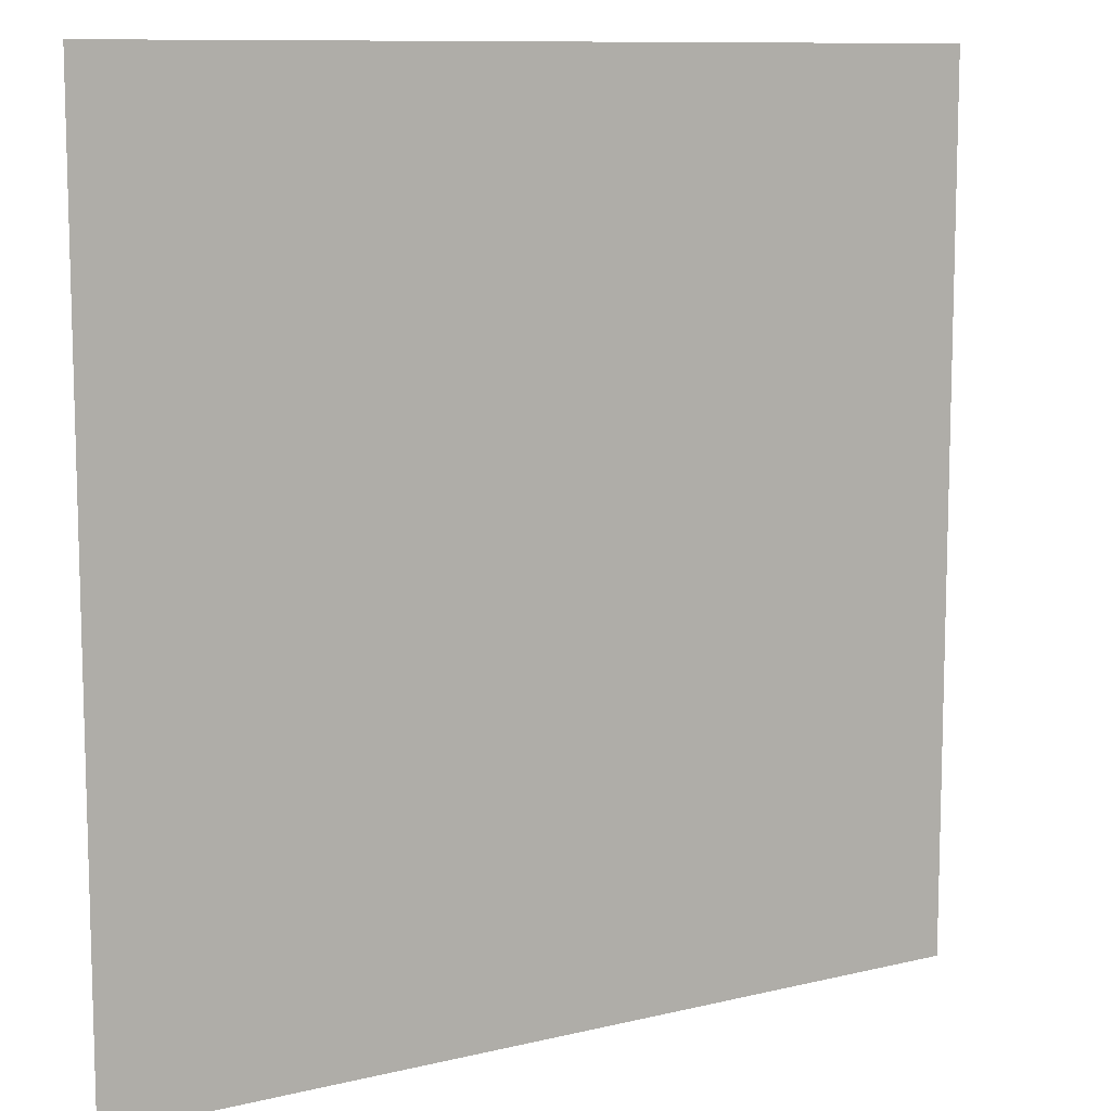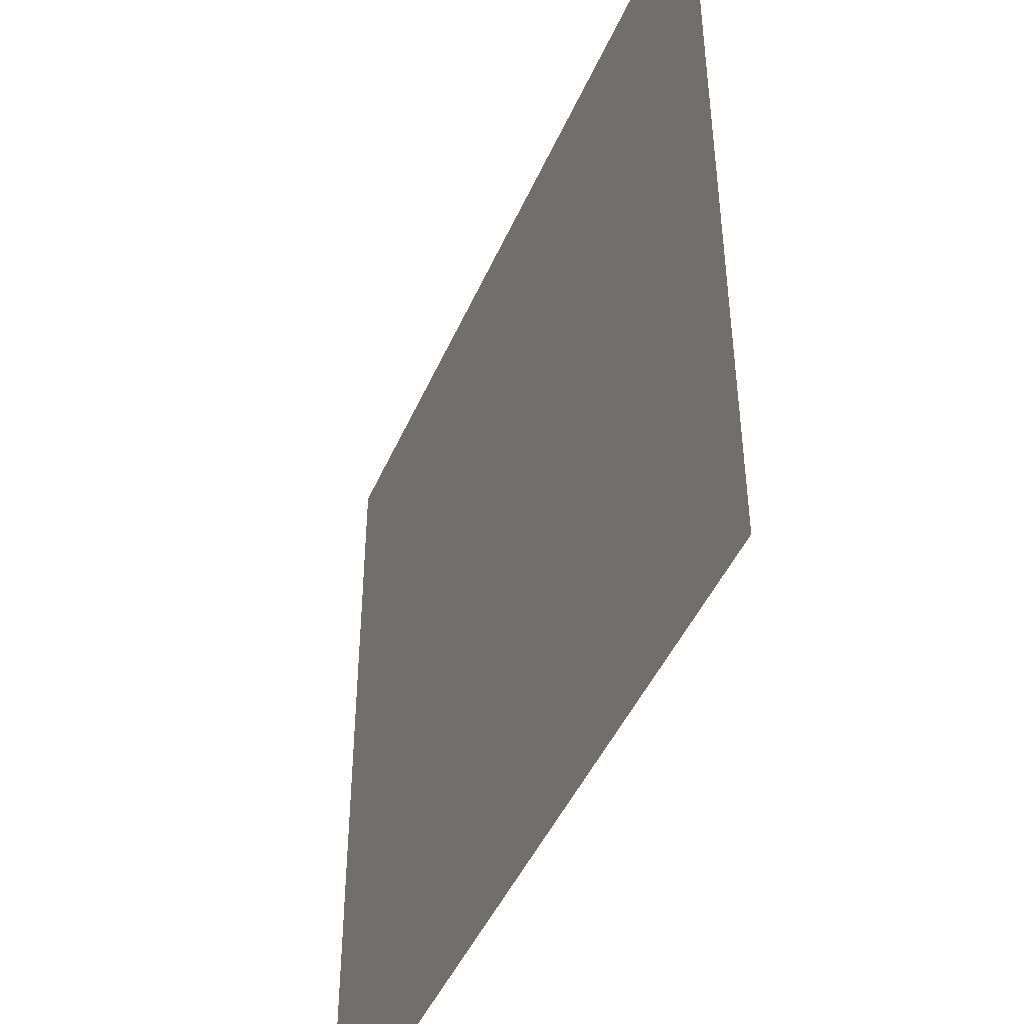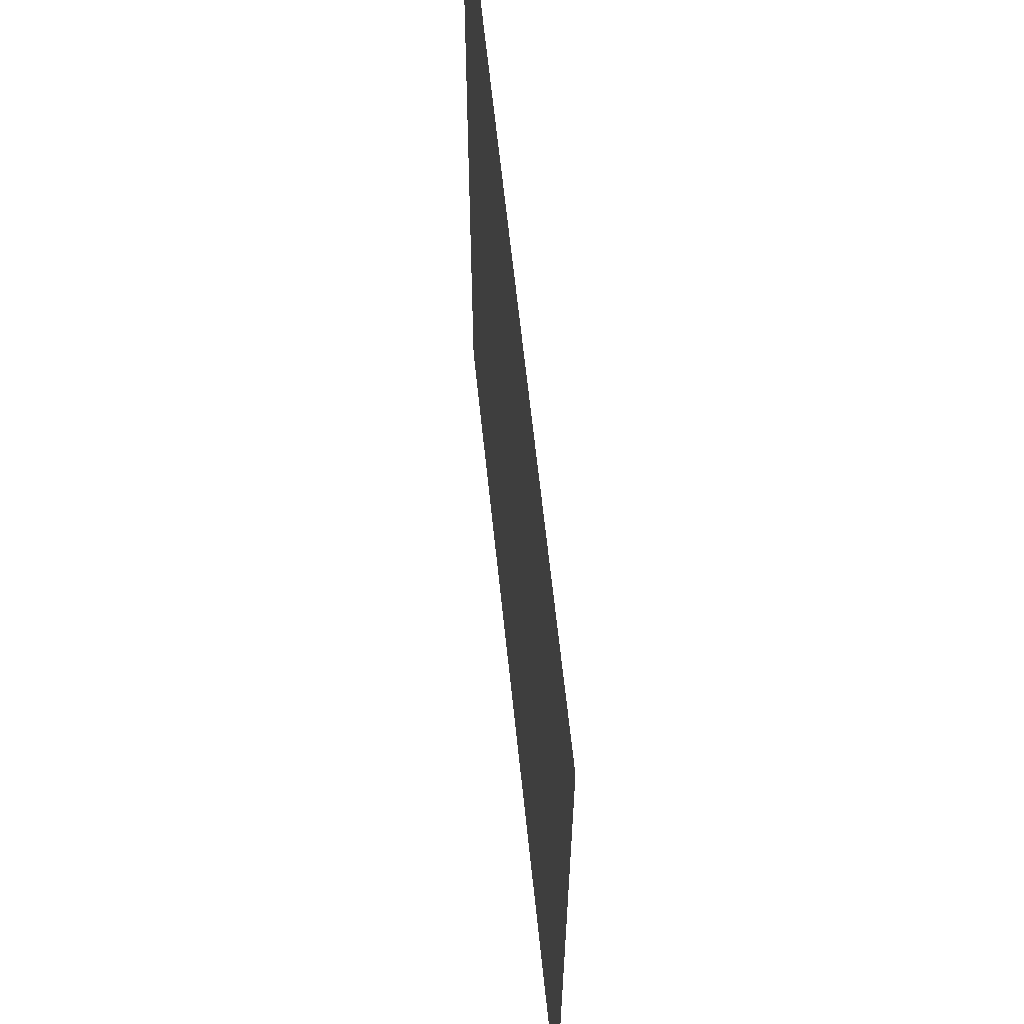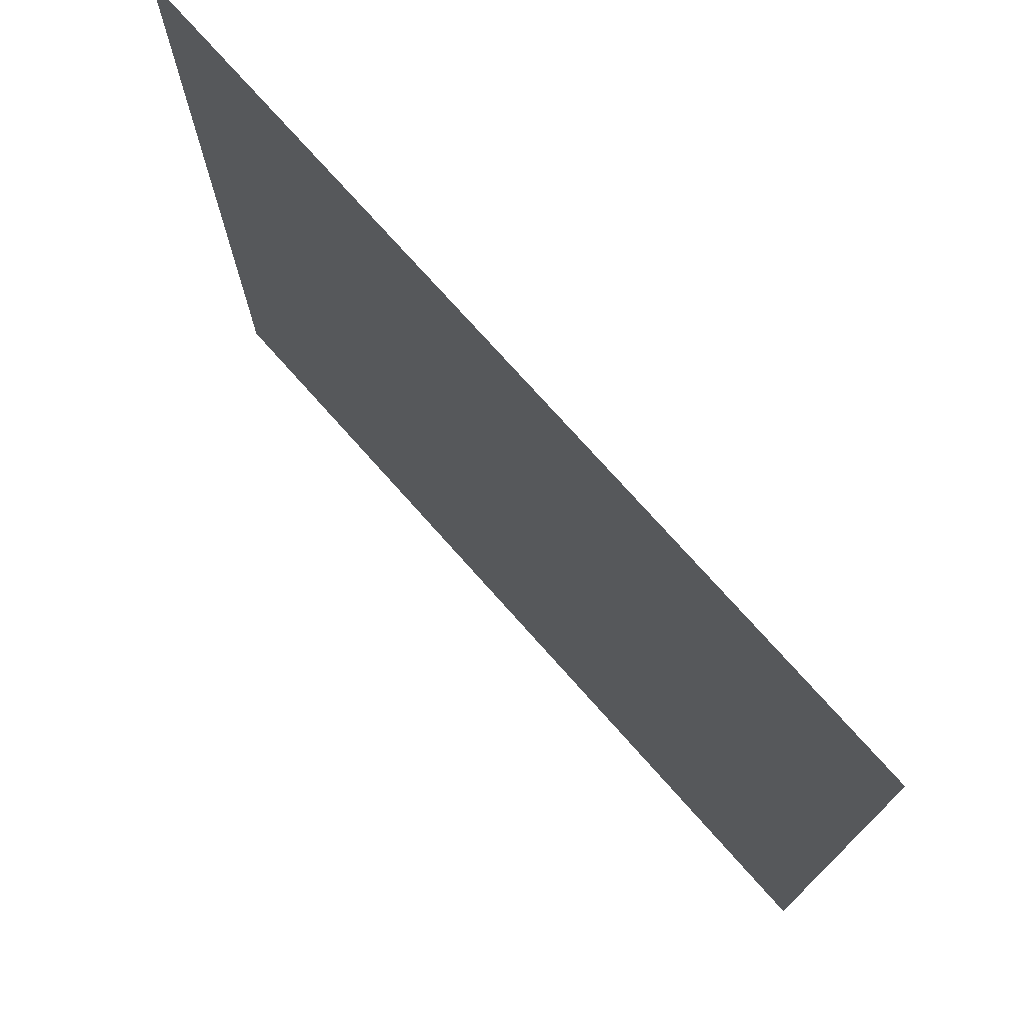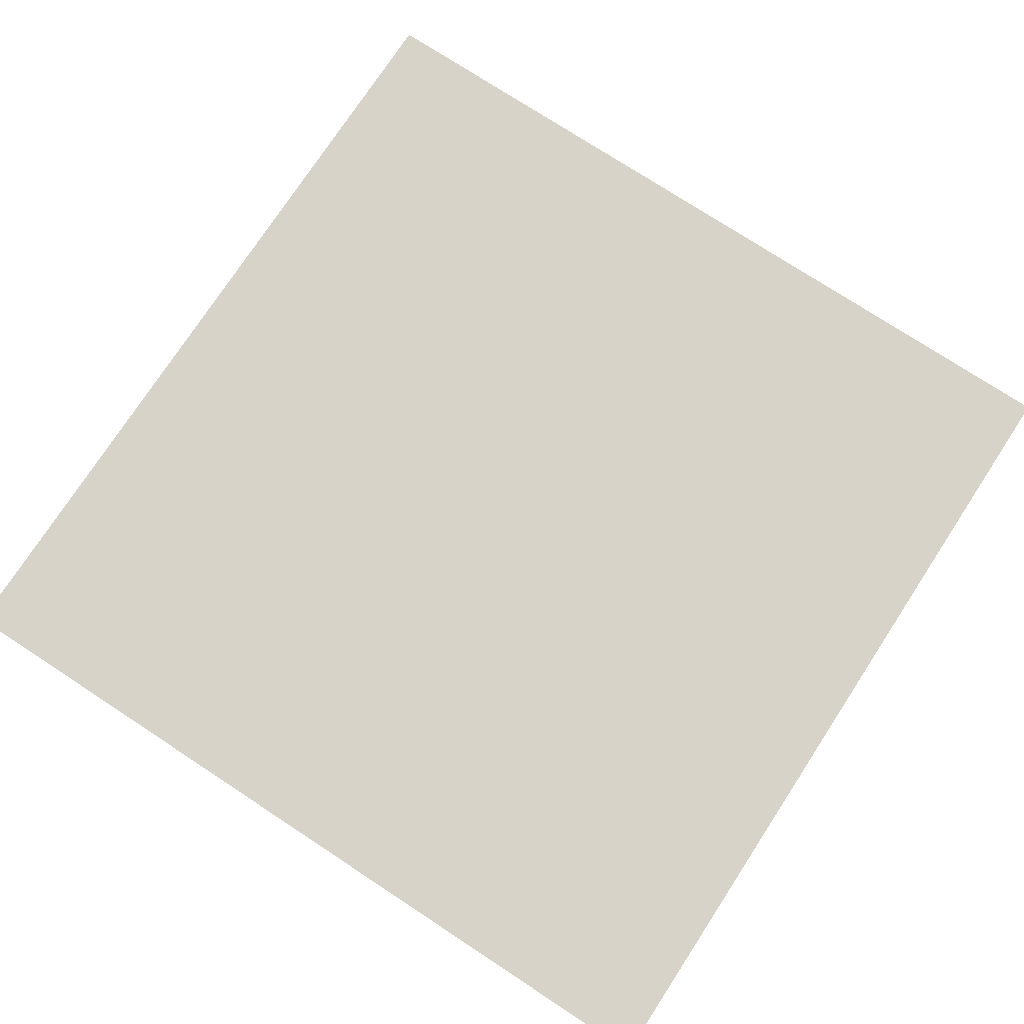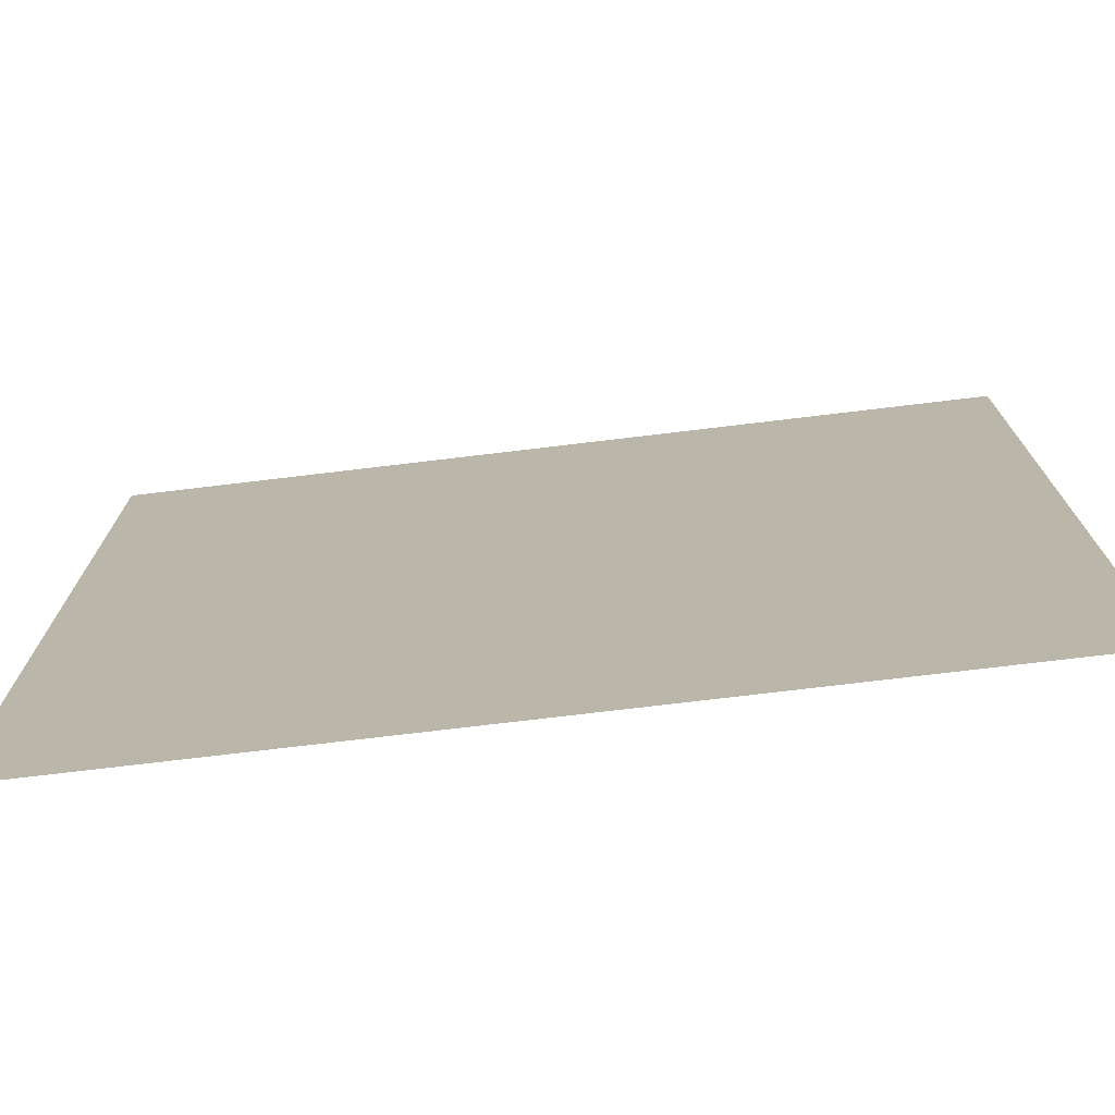
<metadata>
{"format":"obj","ext":"obj","renderer":"f3d","projection":"perspective","resolution":1024,"background":"white","views":[{"elev":10.1,"azim":-31.7,"up":"+Z"},{"elev":-45.8,"azim":-112.7,"up":"+Z"},{"elev":62.7,"azim":-95.9,"up":"+Z"},{"elev":75.1,"azim":48.3,"up":"+Z"},{"elev":75.8,"azim":123.2,"up":"+Y"},{"elev":-75.0,"azim":6.8,"up":"+Z"}]}
</metadata>
<code>
o Plane
v -18.89 -0.04102 -31.33
v 28.13 -0.04102 -31.33
v 28.13 -0.04102 15.68
v -18.89 -0.04102 15.68
f 1 2 3
f 1 3 4

</code>
